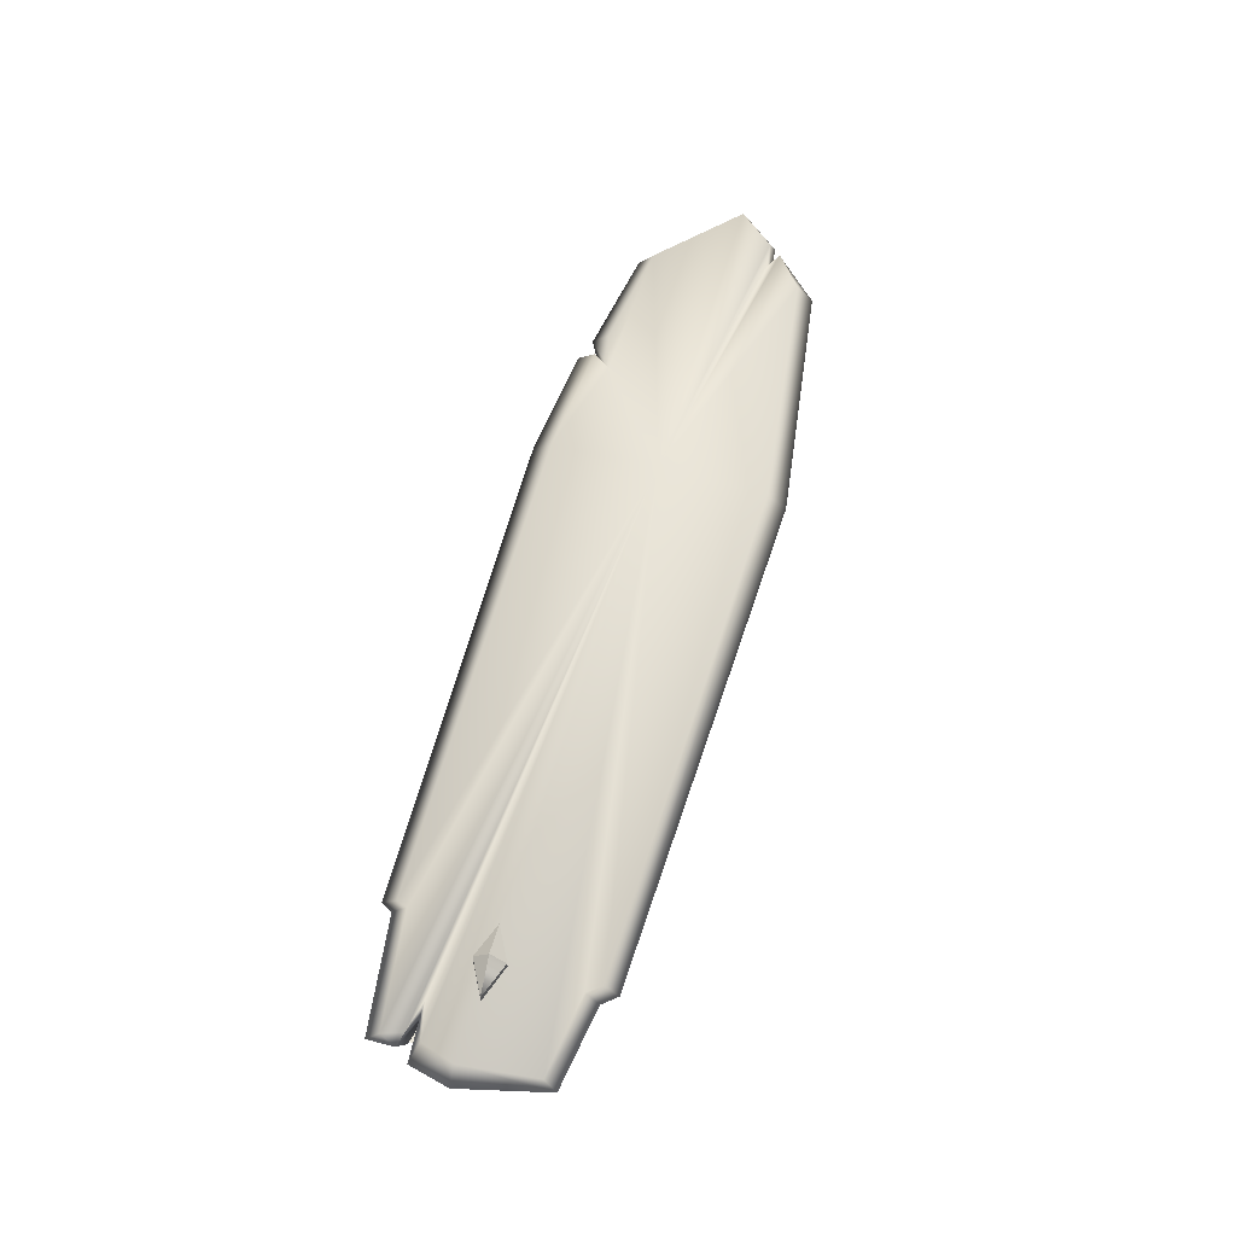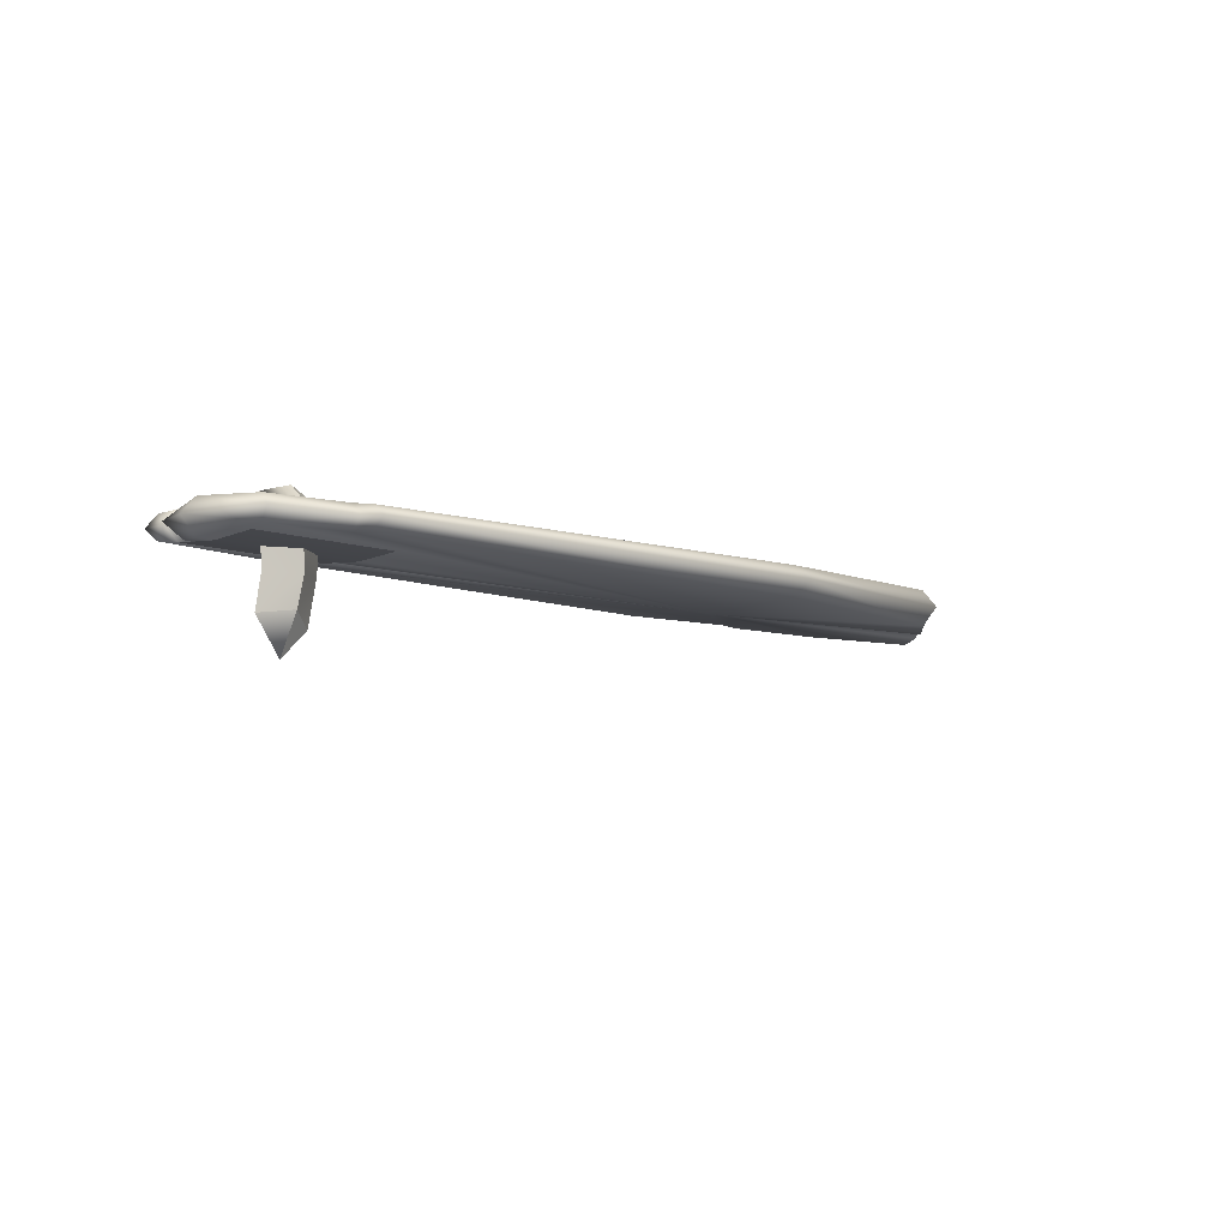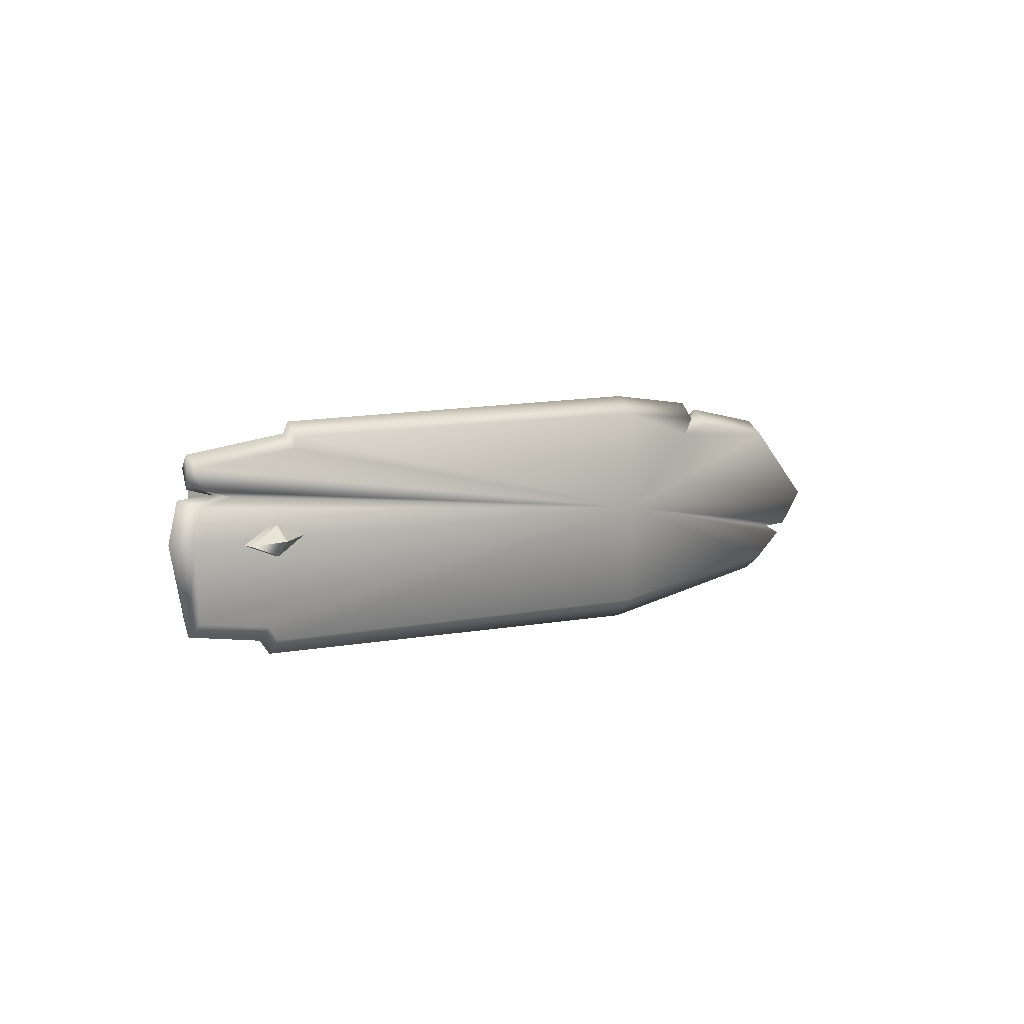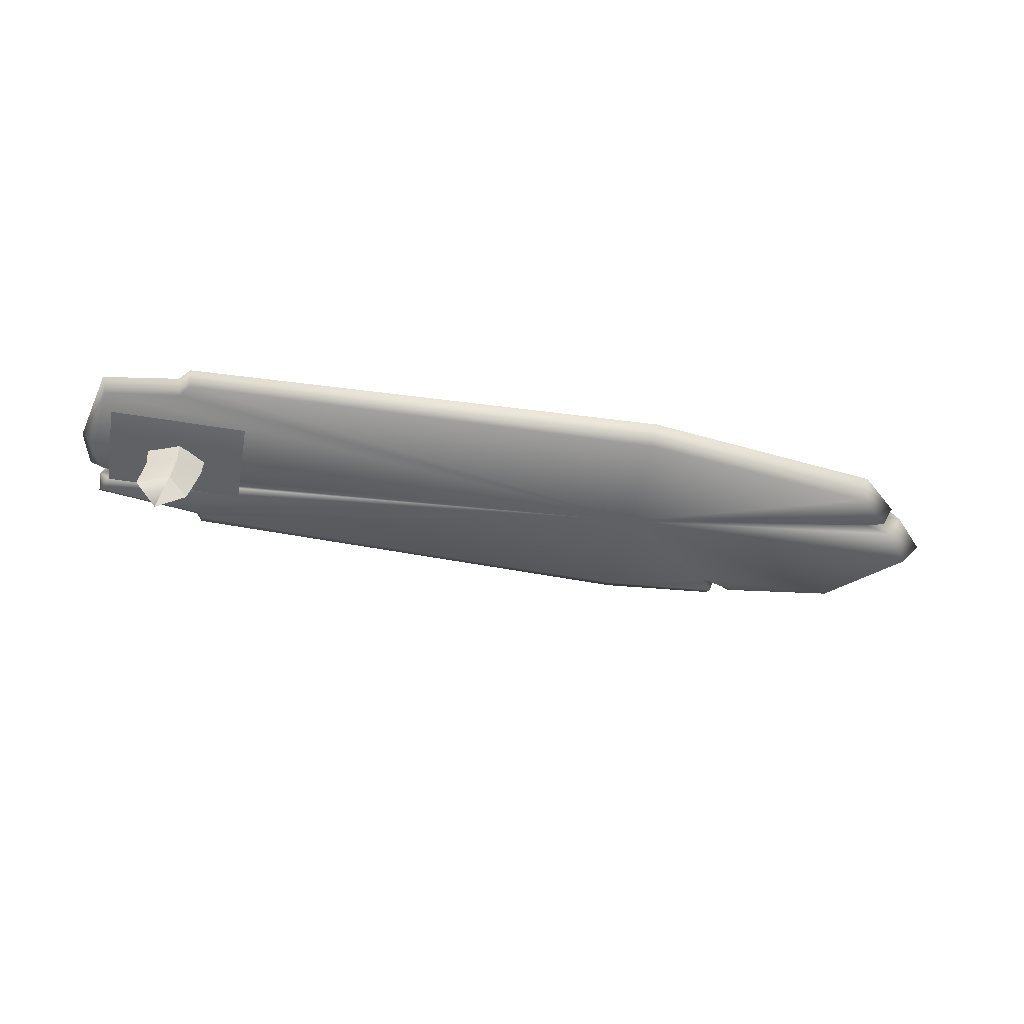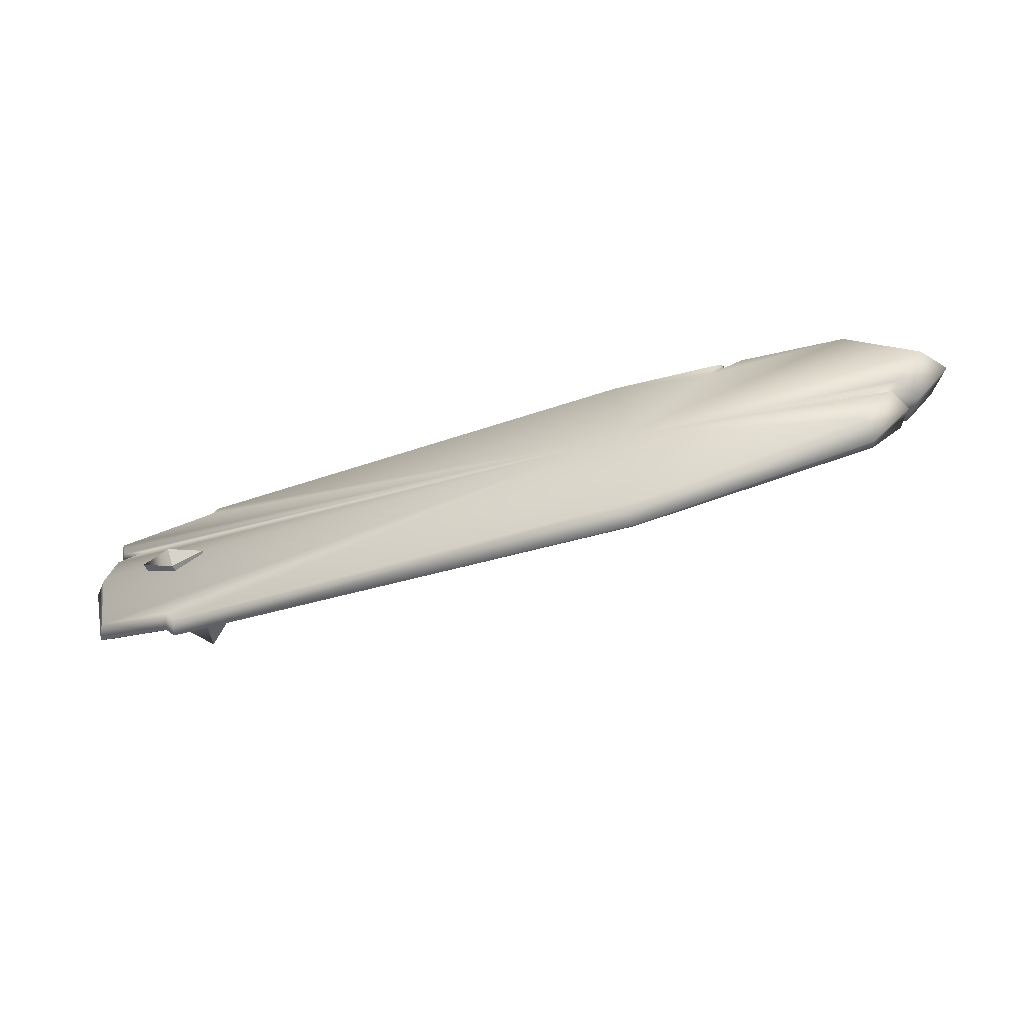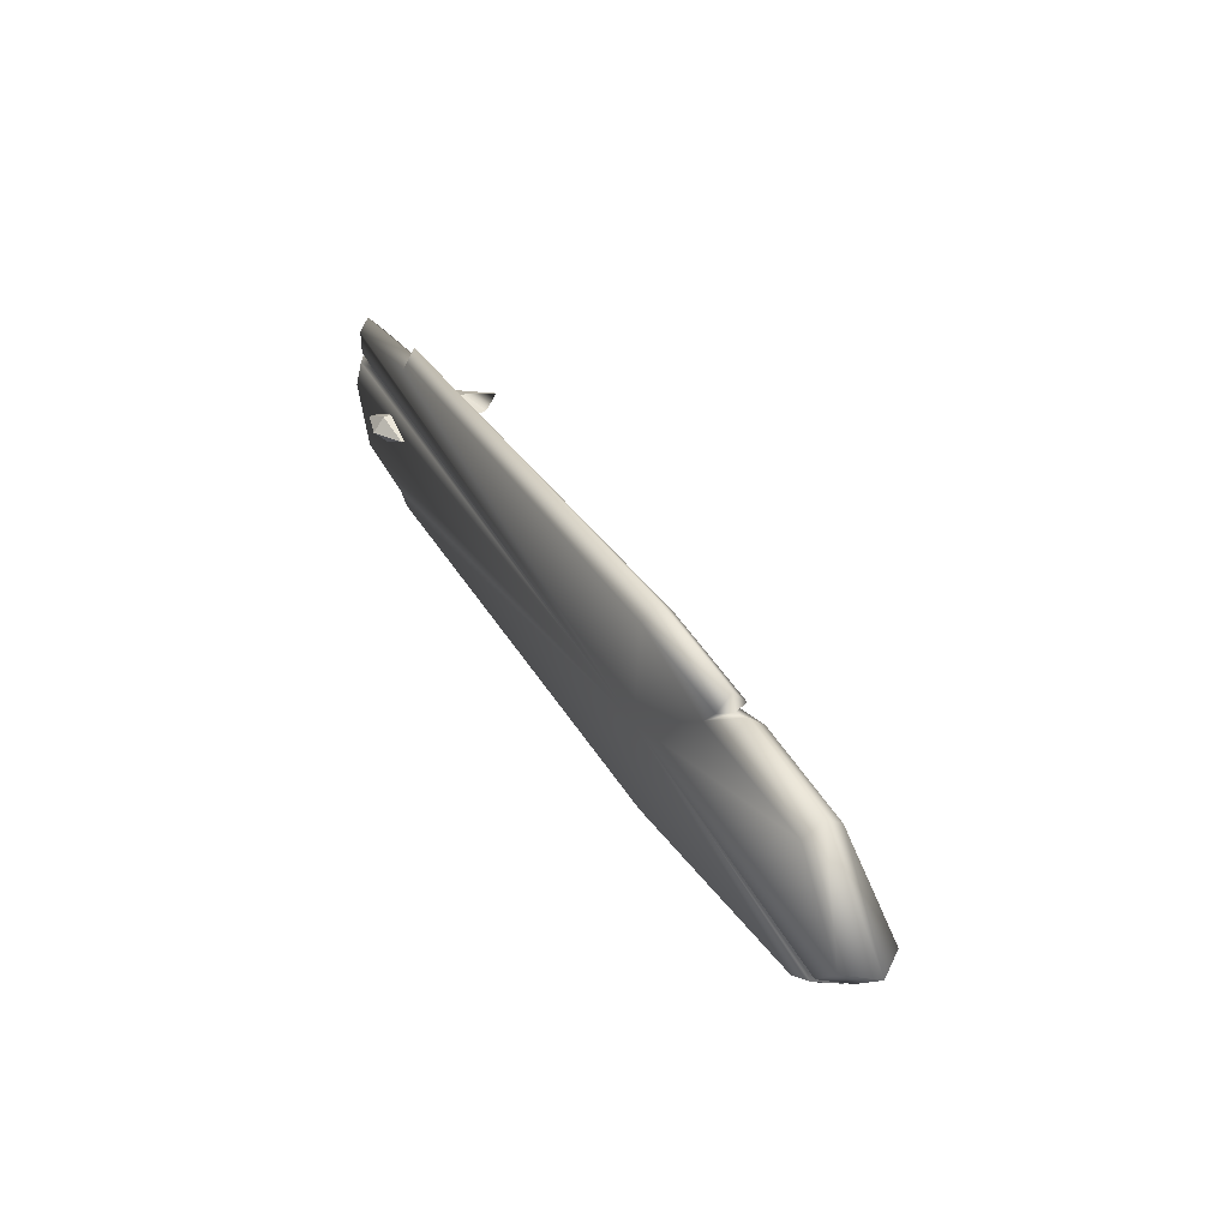
<metadata>
{"format":"obj","ext":"obj","renderer":"f3d","projection":"perspective","resolution":1024,"background":"white","views":[{"elev":58.5,"azim":106.0,"up":"+Y"},{"elev":-7.1,"azim":133.8,"up":"+Y"},{"elev":4.8,"azim":132.8,"up":"+Z"},{"elev":-48.5,"azim":169.7,"up":"+Y"},{"elev":-52.7,"azim":-161.5,"up":"+Z"},{"elev":38.5,"azim":-118.8,"up":"+Z"}]}
</metadata>
<code>
o o_surfboard04
v 1.316 0.1047 0.3267
v 1.297 0.09457 0.3691
v 1.302 0.05748 0.4241
v 1.401 0.05748 -0.4234
v 1.447 0.05748 -0.3697
v 1.436 0.01111 -0.3164
v 1.396 0.01608 -0.3695
v 1.436 0.1039 -0.3164
v 1.396 0.09889 -0.3695
v -1.003 0.1252 0.3106
v -1.152 0.1261 0.3525
v -1.16 0.05748 0.4199
v -1.082 0.05748 0.3789
v -1.152 -0.01113 0.3525
v -1.003 -0.01028 0.3106
v -1.06 -0.0001826 0.3825
v -1.06 0.1151 0.3825
v -1.067 0.05748 0.4516
v -1.748 -0.04313 -0.1415
v -1.814 0.05748 -0.1526
v -1.702 0.05748 -0.1621
v -1.645 -0.02087 -0.1525
v -1.761 0.05748 -0.2032
v -1.714 -0.03451 -0.1891
v -1.748 0.1581 -0.1415
v -1.645 0.1358 -0.1525
v -1.714 0.1495 -0.1891
v 1.326 0.05748 0.3809
v 1.316 0.01026 0.3267
v 1.747 0.01331 0.2711
v 1.763 0.05748 0.3191
v 1.761 0.05748 0.2162
v 1.747 0.1016 0.2711
v 1.316 0.1047 0.3267
v 1.805 0.05748 0.1616
v 1.843 0.05748 0.008294
v 1.784 0.122 0.008294
v 1.741 0.1125 0.1356
v 1.648 0.05748 0.1739
v 1.606 0.1112 0.1655
v 1.724 0.11 0.1922
v -0.5962 0.1463 3.545e-09
v 1.297 0.09457 0.3691
v 1.606 0.1112 0.1655
v 1.747 0.1016 -0.2741
v 1.763 0.05748 -0.3222
v -1.645 0.1358 -0.1525
v -1.748 0.1581 -0.1415
v -1.714 0.1495 -0.1891
v -1.587 -0.01726 -0.2939
v -1.714 -0.03451 -0.1891
v -1.761 0.05748 -0.2032
v -1.597 0.05748 -0.3558
v -1.587 0.1322 -0.2939
v -0.5962 0.1183 -0.4156
v -0.602 0.05748 -0.4904
v -0.5962 -0.003299 -0.4156
v -0.5962 -0.03135 -3.545e-09
v 1.401 0.05748 -0.4234
v 1.396 0.09889 -0.3695
v 1.436 0.1039 -0.3164
v 1.447 0.05748 -0.3697
v -1.152 0.1261 0.3525
v -1.003 0.1252 0.3106
v -1.587 0.1322 0.2939
v -1.16 0.05748 0.4199
v -1.597 0.05748 0.3558
v -1.587 -0.01726 0.2939
v -1.952 0.05748 2.45e-07
v -1.867 -0.05175 2.119e-07
v -1.814 0.05748 -0.1526
v -1.748 -0.04313 -0.1415
v -1.867 0.1667 2.186e-07
v 1.302 0.05748 0.4241
v -0.5962 0.1183 0.4156
v -1.06 0.1151 0.3825
v -1.067 0.05748 0.4516
v -1.06 -0.0001826 0.3825
v -1.003 -0.01028 0.3106
v -0.5962 -0.003299 0.4156
v -0.602 0.05748 0.4904
v 1.297 0.0204 0.3691
v -1.152 -0.01113 0.3525
v -1.645 -0.02087 -0.1525
v 1.747 0.01331 -0.2741
v 1.436 0.01111 -0.3164
v 1.396 0.01608 -0.3695
v 1.724 0.00499 0.1922
v 1.606 0.003724 0.1655
v 1.741 0.002457 0.1356
v 1.784 -0.007067 0.008294
v 1.606 0.003724 0.1655
v 1.326 0.05748 0.3809
v 1.316 0.01026 0.3267
v 1.297 0.0204 0.3691
v 1.468 -0.3618 -0.006411
v 1.443 -0.2057 0.0512
v 1.351 -0.2591 0.007652
v 1.468 -0.3618 -0.006411
v 1.351 -0.2591 0.007652
v 1.432 -0.2026 -0.04225
v 1.432 0.2023 0.001217
v 1.437 0.1526 0.0579
v 1.566 0.1631 -0.0102
v 1.432 0.2023 0.001217
v 1.299 0.1383 0.01263
v 1.437 0.1526 0.0579
v 1.432 0.2023 0.001217
v 1.427 0.1488 -0.05546
v 1.299 0.1383 0.01263
v 1.468 -0.3618 -0.006411
v 1.567 -0.2215 -0.003626
v 1.443 -0.2057 0.0512
v 1.544 -0.0877 -0.003387
v 1.427 0.1488 -0.05546
v 1.566 0.1631 -0.0102
v 1.415 -0.08761 -0.05381
v 1.567 -0.2215 -0.003626
v 1.432 -0.2026 -0.04225
v 1.432 0.2023 0.001217
v 1.566 0.1631 -0.0102
v 1.427 0.1488 -0.05546
v 1.425 -0.08552 0.06867
v 1.437 0.1526 0.0579
v 1.544 -0.0877 -0.003387
v 1.443 -0.2057 0.0512
v 1.567 -0.2215 -0.003626
v 1.311 -0.08557 0.01694
v 1.437 0.1526 0.0579
v 1.299 0.1383 0.01263
v 1.425 -0.08552 0.06867
v 1.351 -0.2591 0.007652
v 1.443 -0.2057 0.0512
v 1.415 -0.08761 -0.05381
v 1.299 0.1383 0.01263
v 1.427 0.1488 -0.05546
v 1.311 -0.08557 0.01694
v 1.432 -0.2026 -0.04225
v 1.351 -0.2591 0.007652
v 1.432 -0.2026 -0.04225
v 1.567 -0.2215 -0.003626
v 1.716 0.004059 0.1972
v 1.147 -0.0007913 0.1972
v 1.716 -0.008611 0.00727
v 1.147 -0.0004057 -0.1827
v 1.716 0.004413 -0.1827
v 1.147 -0.01449 0.00727
g Geoset0
f 1 2 3
f 4 5 6
f 6 7 4
f 8 5 4
f 4 9 8
f 10 11 12
f 12 13 10
f 13 12 14
f 14 15 13
f 13 15 16
f 17 10 13
f 13 18 17
f 16 18 13
f 19 20 21
f 21 22 19
f 22 21 23
f 23 24 22
f 21 20 25
f 25 26 21
f 23 21 26
f 26 27 23
f 28 29 30
f 30 31 28
f 32 31 30
f 33 31 32
f 33 34 28
f 28 31 33
f 35 36 37
f 37 38 35
f 39 35 38
f 38 40 39
f 32 39 40
f 40 41 32
f 32 41 33
f 33 41 42
f 34 33 42
f 43 34 42
f 44 38 42
f 38 37 42
f 37 45 42
f 46 45 37
f 42 41 44
f 47 48 42
f 49 47 42
f 50 51 52
f 52 53 50
f 54 53 52
f 42 55 54
f 54 49 42
f 52 49 54
f 53 54 55
f 55 56 53
f 50 53 56
f 50 57 58
f 56 57 50
f 57 56 59
f 59 56 55
f 55 60 59
f 60 55 42
f 61 60 42
f 45 61 42
f 62 61 45
f 45 46 62
f 63 64 65
f 66 63 65
f 65 67 66
f 66 67 68
f 68 67 69
f 69 70 68
f 70 69 71
f 71 72 70
f 71 69 73
f 73 69 67
f 67 65 73
f 65 64 42
f 42 73 65
f 48 73 42
f 73 48 71
f 74 43 75
f 75 43 42
f 64 75 42
f 76 75 64
f 75 76 77
f 78 79 80
f 77 78 80
f 80 81 77
f 77 81 75
f 75 81 74
f 74 81 80
f 80 82 74
f 82 80 58
f 80 79 58
f 79 68 58
f 83 68 79
f 68 83 66
f 84 58 72
f 58 70 72
f 68 70 58
f 84 51 58
f 51 50 58
f 85 86 62
f 86 85 58
f 87 86 58
f 57 87 58
f 59 87 57
f 29 82 58
f 30 29 58
f 88 30 58
f 89 88 58
f 58 90 89
f 91 90 58
f 85 91 58
f 37 36 46
f 62 46 85
f 85 46 36
f 36 91 85
f 91 36 35
f 35 90 91
f 90 35 39
f 39 92 90
f 92 39 32
f 32 88 92
f 30 88 32
f 3 93 1
f 94 93 3
f 3 95 94
g Geoset1
f 96 97 98
f 99 100 101
f 102 103 104
f 105 106 107
f 108 109 110
f 111 112 113
f 114 115 116
f 114 117 115
f 118 117 114
f 118 119 117
f 120 121 122
f 123 121 124
f 123 125 121
f 126 125 123
f 126 127 125
f 128 129 130
f 128 131 129
f 132 131 128
f 132 133 131
f 134 135 136
f 134 137 135
f 138 137 134
f 138 139 137
f 96 140 141
g Geoset2
f 142 143 144
f 145 146 147
f 144 147 146
f 147 144 143

</code>
